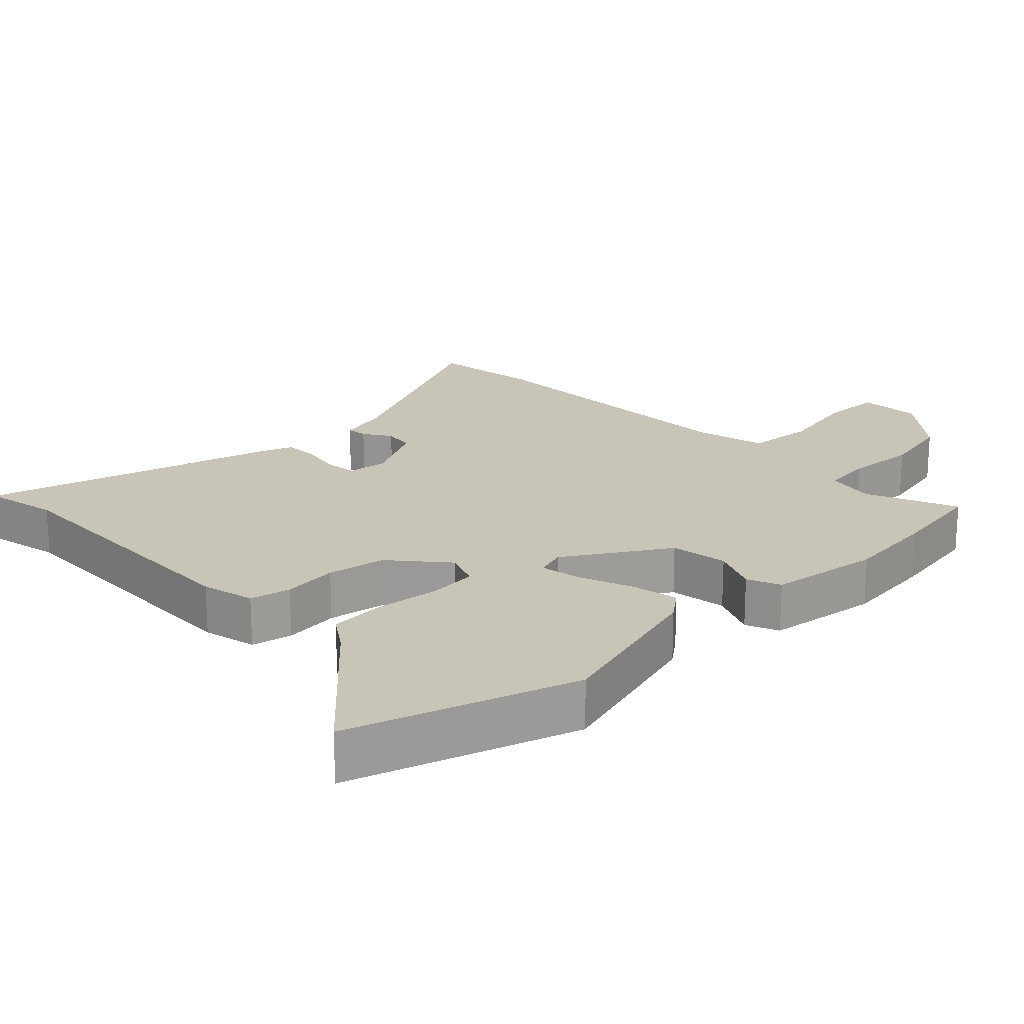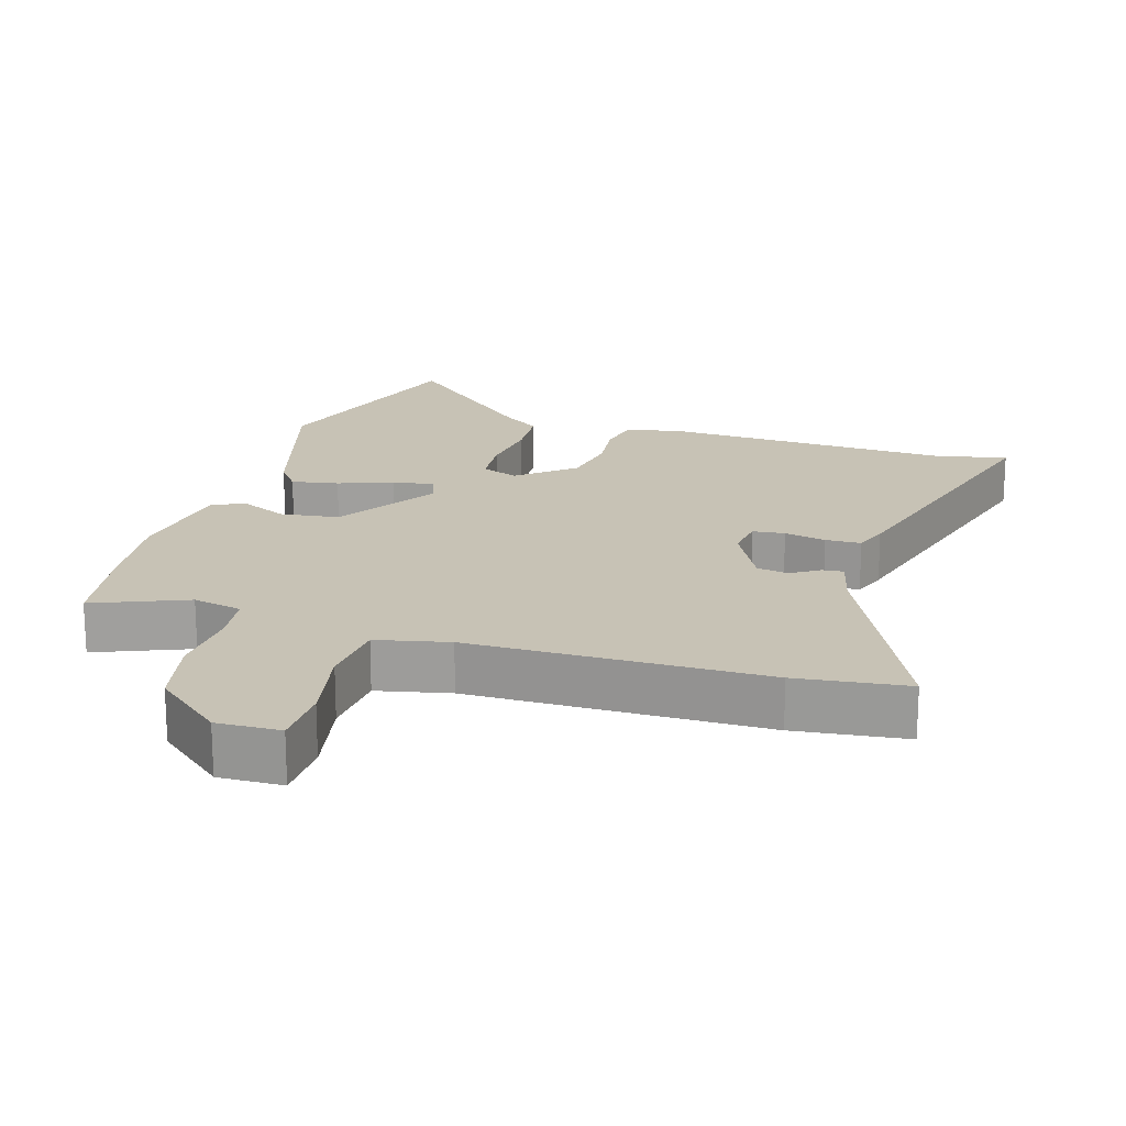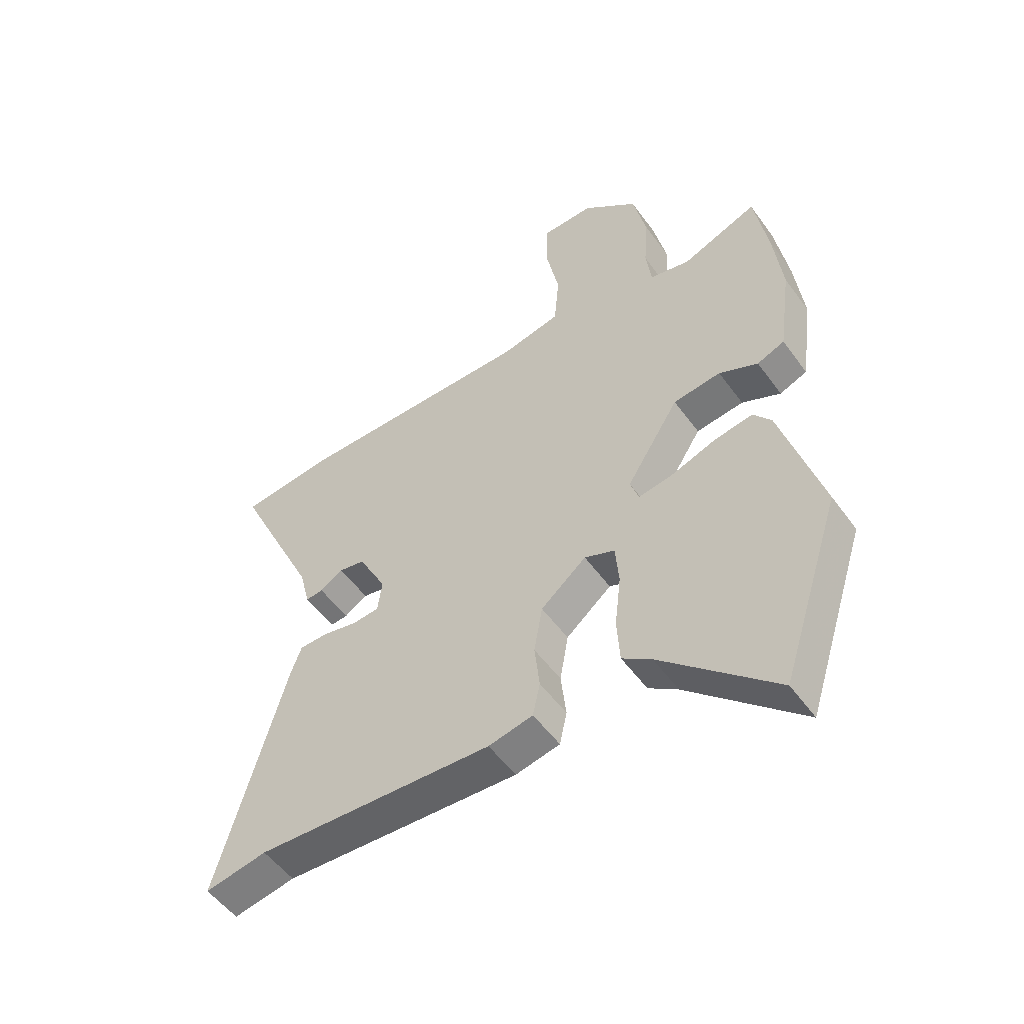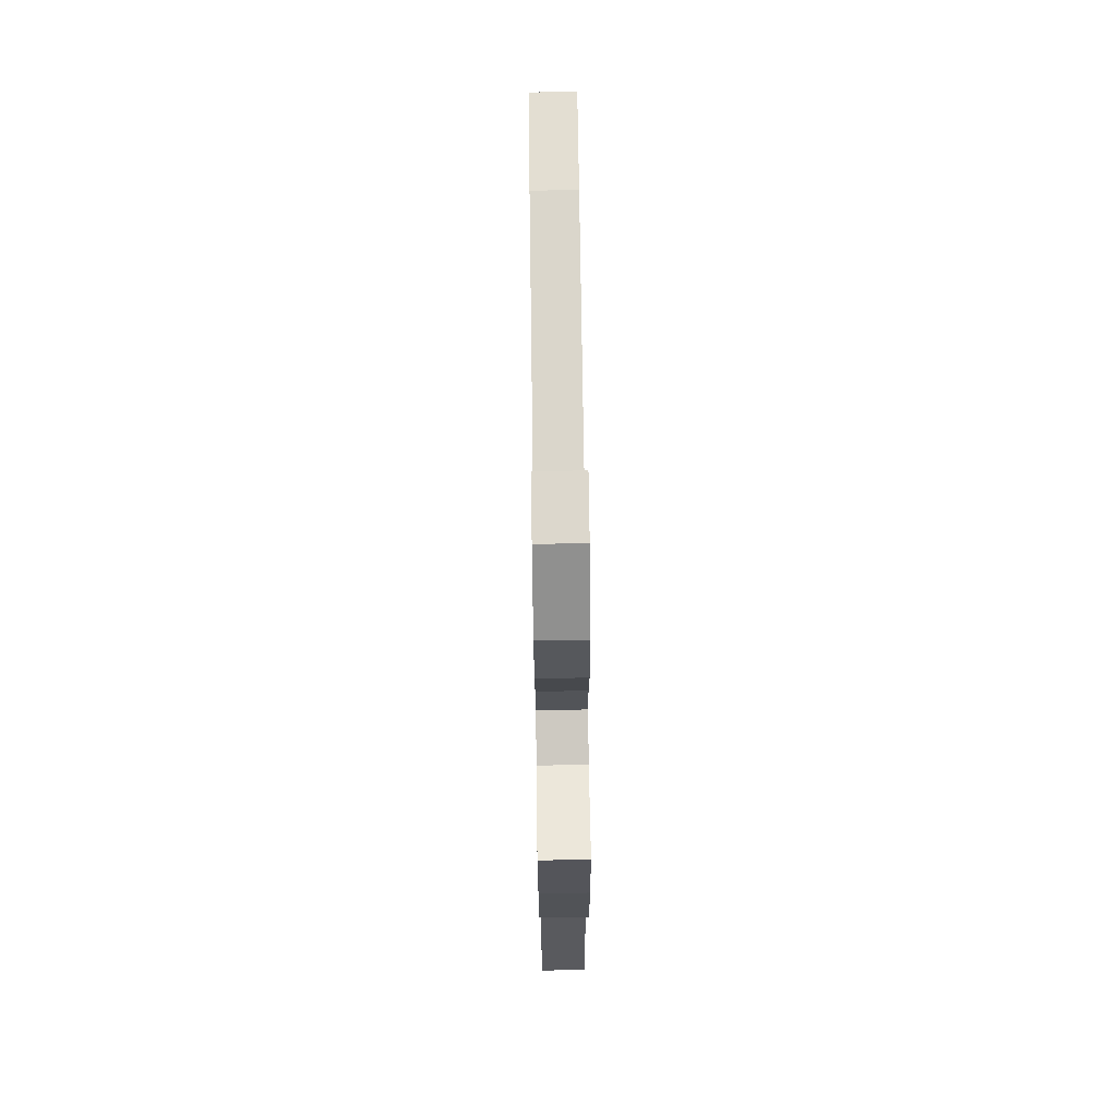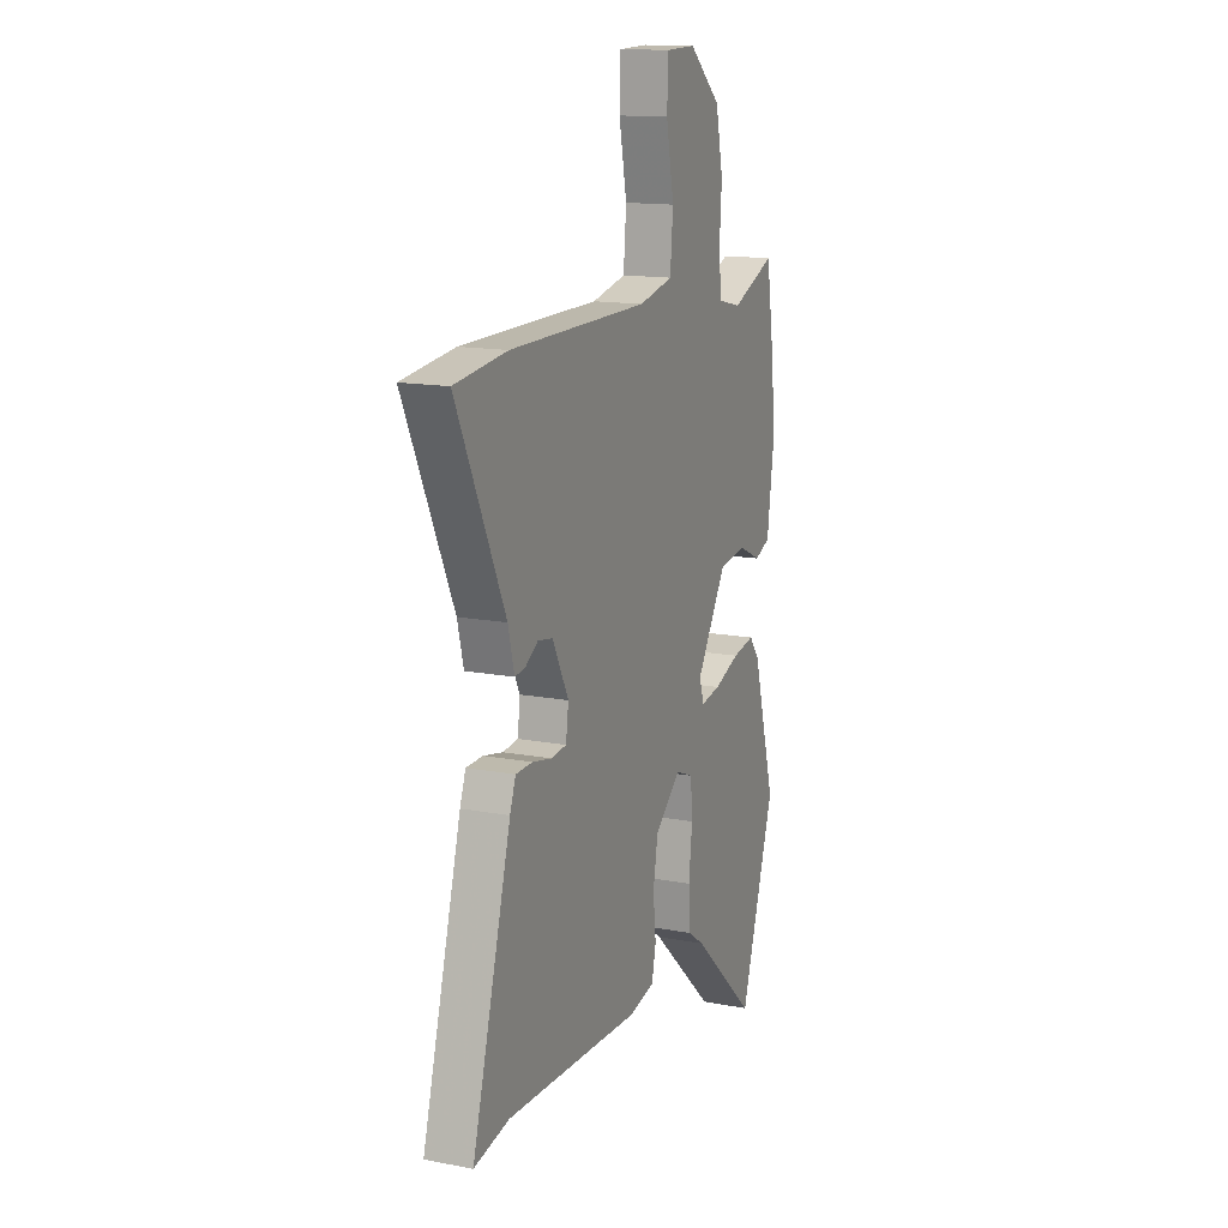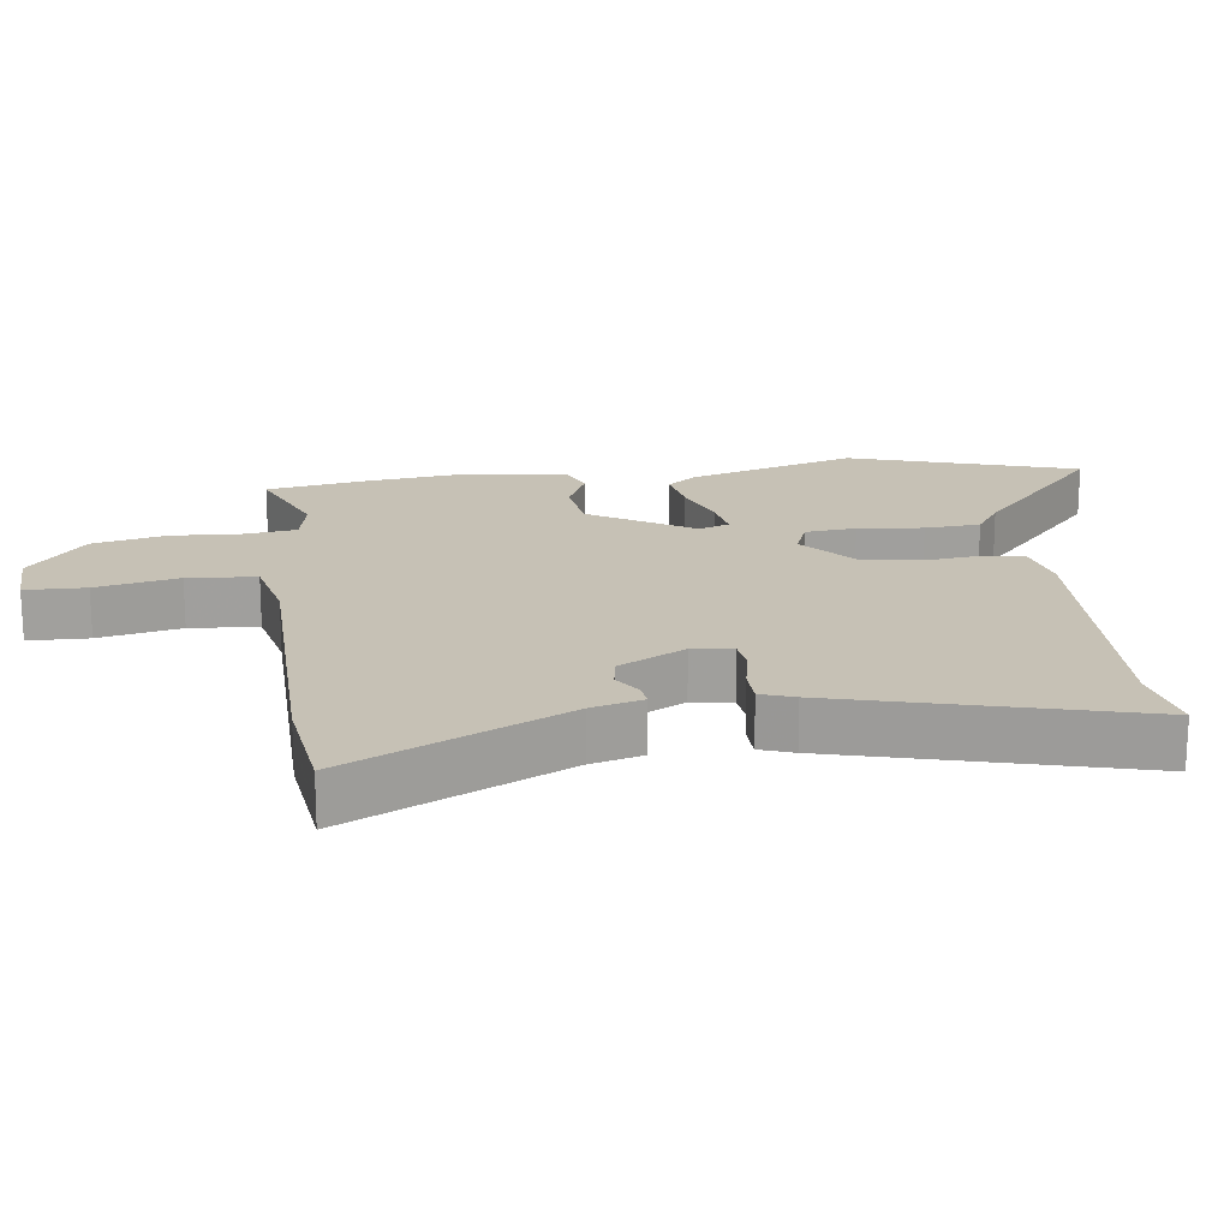
<metadata>
{"format":"obj","ext":"obj","renderer":"f3d","projection":"perspective","resolution":1024,"background":"white","views":[{"elev":20.1,"azim":-134.6,"up":"+Y"},{"elev":19.0,"azim":16.8,"up":"+Y"},{"elev":-52.7,"azim":-145.0,"up":"+Z"},{"elev":74.1,"azim":-90.8,"up":"+Z"},{"elev":14.5,"azim":112.5,"up":"+Z"},{"elev":18.8,"azim":81.9,"up":"+Y"}]}
</metadata>
<code>
v 0.451 0.07 0.506
v 0.613 0.07 0.487
v 0.463 0.07 0.168
v 0.444 0.07 0.093
v 0.413 0.07 0.096
v 0.372 0.07 0.122
v 0.326 0.07 0.114
v 0.276 0.07 0.017
v 0.284 0.07 -0.042
v 0.331 0.07 -0.047
v 0.392 0.07 -0.034
v 0.444 0.07 -0.035
v 0.462 0.07 -0.084
v 0.583 0.07 -0.516
v 0.473 0.07 -0.495
v 0.052 0.07 -0.515
v -0.027 0.07 -0.498
v -0.04 0.07 -0.438
v -0.031 0.07 -0.356
v -0.046 0.07 -0.27
v -0.127 0.07 -0.202
v -0.181 0.07 -0.224
v -0.187 0.07 -0.298
v -0.176 0.07 -0.393
v -0.181 0.07 -0.474
v -0.233 0.07 -0.51
v -0.436 0.07 -0.696
v -0.544 0.07 -0.365
v -0.473 0.07 -0.117
v -0.441 0.07 -0.075
v -0.372 0.07 -0.087
v -0.292 0.07 -0.116
v -0.231 0.07 -0.126
v -0.216 0.07 -0.081
v -0.31 0.07 0.068
v -0.395 0.07 0.079
v -0.464 0.07 0.047
v -0.513 0.07 0.067
v -0.536 0.07 0.232
v -0.521 0.07 0.368
v -0.498 0.07 0.511
v -0.362 0.07 0.456
v -0.29 0.07 0.472
v -0.281 0.07 0.546
v -0.288 0.07 0.651
v -0.265 0.07 0.758
v -0.166 0.07 0.842
v -0.073 0.07 0.84
v -0.07 0.07 0.751
v -0.094 0.07 0.63
v -0.085 0.07 0.53
v 0.021 0.07 0.507
v 0.451 0 0.506
v 0.613 0 0.487
v 0.463 0 0.168
v 0.444 0 0.093
v 0.413 0 0.096
v 0.372 0 0.122
v 0.326 0 0.114
v 0.276 0 0.017
v 0.284 0 -0.042
v 0.331 0 -0.047
v 0.392 0 -0.034
v 0.444 0 -0.035
v 0.462 0 -0.084
v 0.583 0 -0.516
v 0.473 0 -0.495
v 0.052 0 -0.515
v -0.027 0 -0.498
v -0.04 0 -0.438
v -0.031 0 -0.356
v -0.046 0 -0.27
v -0.127 0 -0.202
v -0.181 0 -0.224
v -0.187 0 -0.298
v -0.176 0 -0.393
v -0.181 0 -0.474
v -0.233 0 -0.51
v -0.436 0 -0.696
v -0.544 0 -0.365
v -0.473 0 -0.117
v -0.441 0 -0.075
v -0.372 0 -0.087
v -0.292 0 -0.116
v -0.231 0 -0.126
v -0.216 0 -0.081
v -0.31 0 0.068
v -0.395 0 0.079
v -0.464 0 0.047
v -0.513 0 0.067
v -0.536 0 0.232
v -0.521 0 0.368
v -0.498 0 0.511
v -0.362 0 0.456
v -0.29 0 0.472
v -0.281 0 0.546
v -0.288 0 0.651
v -0.265 0 0.758
v -0.166 0 0.842
v -0.073 0 0.84
v -0.07 0 0.751
v -0.094 0 0.63
v -0.085 0 0.53
v 0.021 0 0.507
f 47 48 49 50
f 47 50 51
f 44 45 46 47
f 43 44 47 51
f 39 40 41 42
f 39 42 43
f 36 37 38 39
f 35 36 39 43
f 34 35 43 51
f 29 30 31 32
f 29 32 33
f 26 27 28 29
f 26 29 33
f 23 24 25 26
f 22 23 26 33
f 21 22 33 34
f 16 17 18 19
f 15 16 19 20
f 10 11 12 13
f 9 10 13 14
f 3 4 5 6
f 3 6 7
f 52 1 2 3
f 52 3 7
f 51 52 7 8
f 34 51 8 9
f 15 20 21 34
f 9 14 15 34
f 102 101 100 99
f 103 102 99
f 99 98 97 96
f 103 99 96 95
f 94 93 92 91
f 95 94 91
f 91 90 89 88
f 95 91 88 87
f 103 95 87 86
f 84 83 82 81
f 85 84 81
f 81 80 79 78
f 85 81 78
f 78 77 76 75
f 85 78 75 74
f 86 85 74 73
f 71 70 69 68
f 72 71 68 67
f 65 64 63 62
f 66 65 62 61
f 58 57 56 55
f 59 58 55
f 55 54 53 104
f 59 55 104
f 60 59 104 103
f 61 60 103 86
f 86 73 72 67
f 86 67 66 61
f 1 53 54 2
f 2 54 55 3
f 3 55 56 4
f 4 56 57 5
f 5 57 58 6
f 6 58 59 7
f 7 59 60 8
f 8 60 61 9
f 9 61 62 10
f 10 62 63 11
f 11 63 64 12
f 12 64 65 13
f 13 65 66 14
f 14 66 67 15
f 15 67 68 16
f 16 68 69 17
f 17 69 70 18
f 18 70 71 19
f 19 71 72 20
f 20 72 73 21
f 21 73 74 22
f 22 74 75 23
f 23 75 76 24
f 24 76 77 25
f 25 77 78 26
f 26 78 79 27
f 27 79 80 28
f 28 80 81 29
f 29 81 82 30
f 30 82 83 31
f 31 83 84 32
f 32 84 85 33
f 33 85 86 34
f 34 86 87 35
f 35 87 88 36
f 36 88 89 37
f 37 89 90 38
f 38 90 91 39
f 39 91 92 40
f 40 92 93 41
f 41 93 94 42
f 42 94 95 43
f 43 95 96 44
f 44 96 97 45
f 45 97 98 46
f 46 98 99 47
f 47 99 100 48
f 48 100 101 49
f 49 101 102 50
f 50 102 103 51
f 51 103 104 52
f 52 104 53 1

</code>
